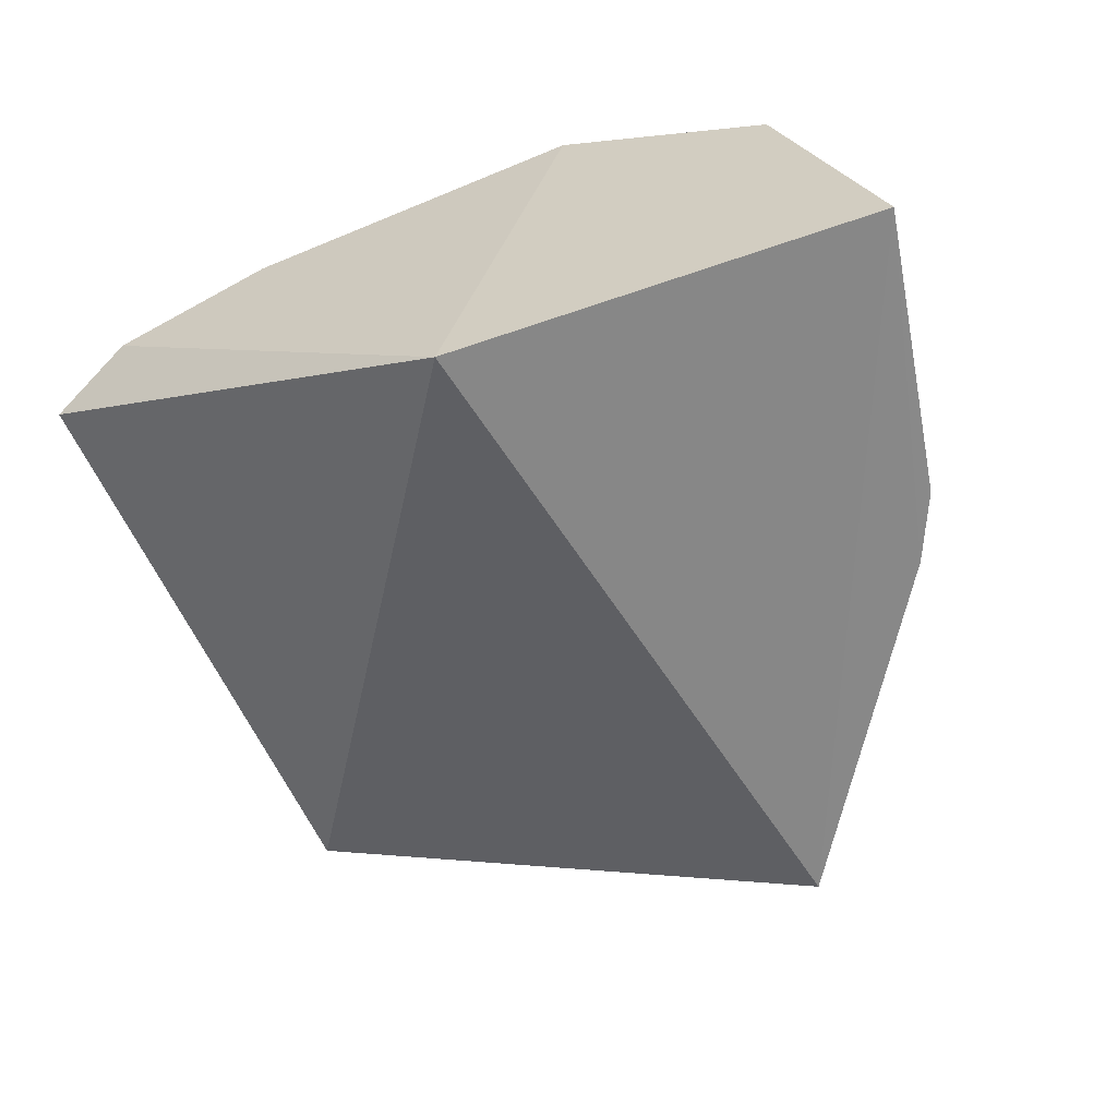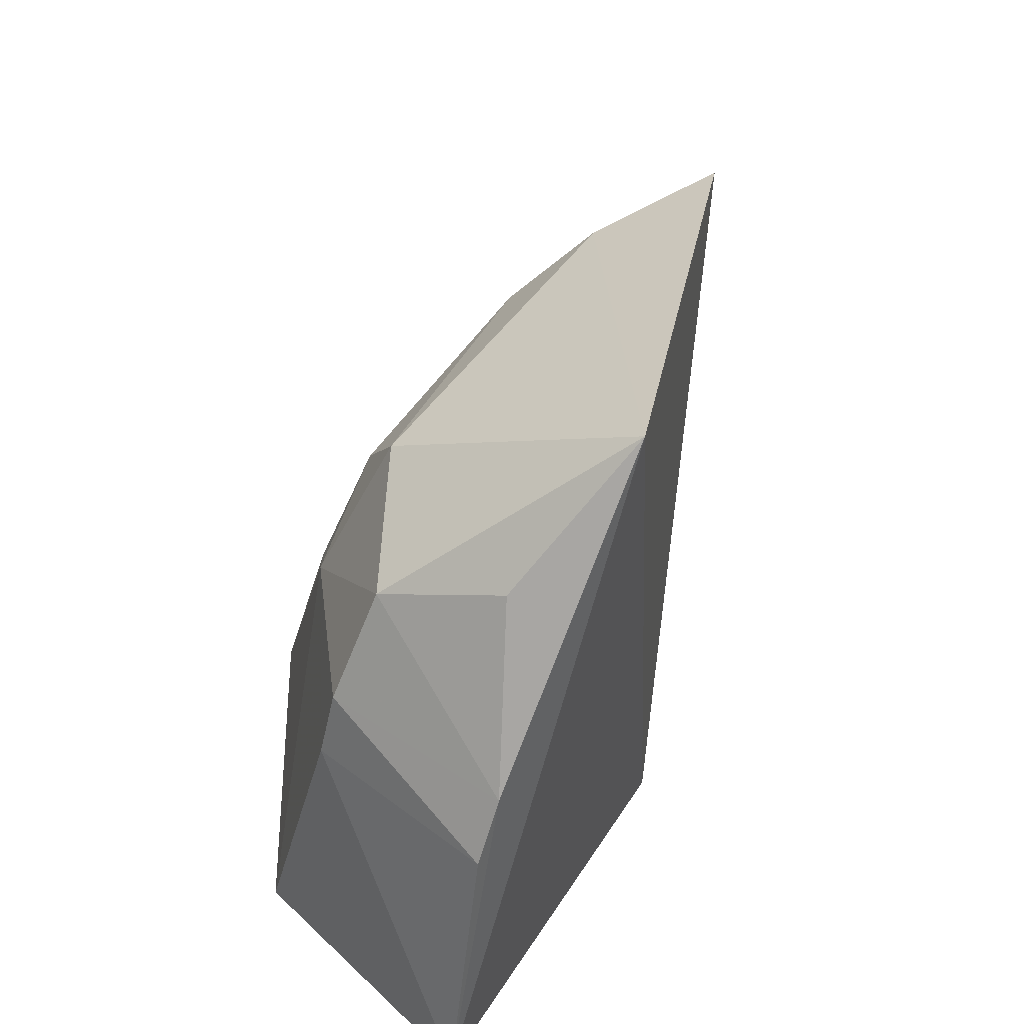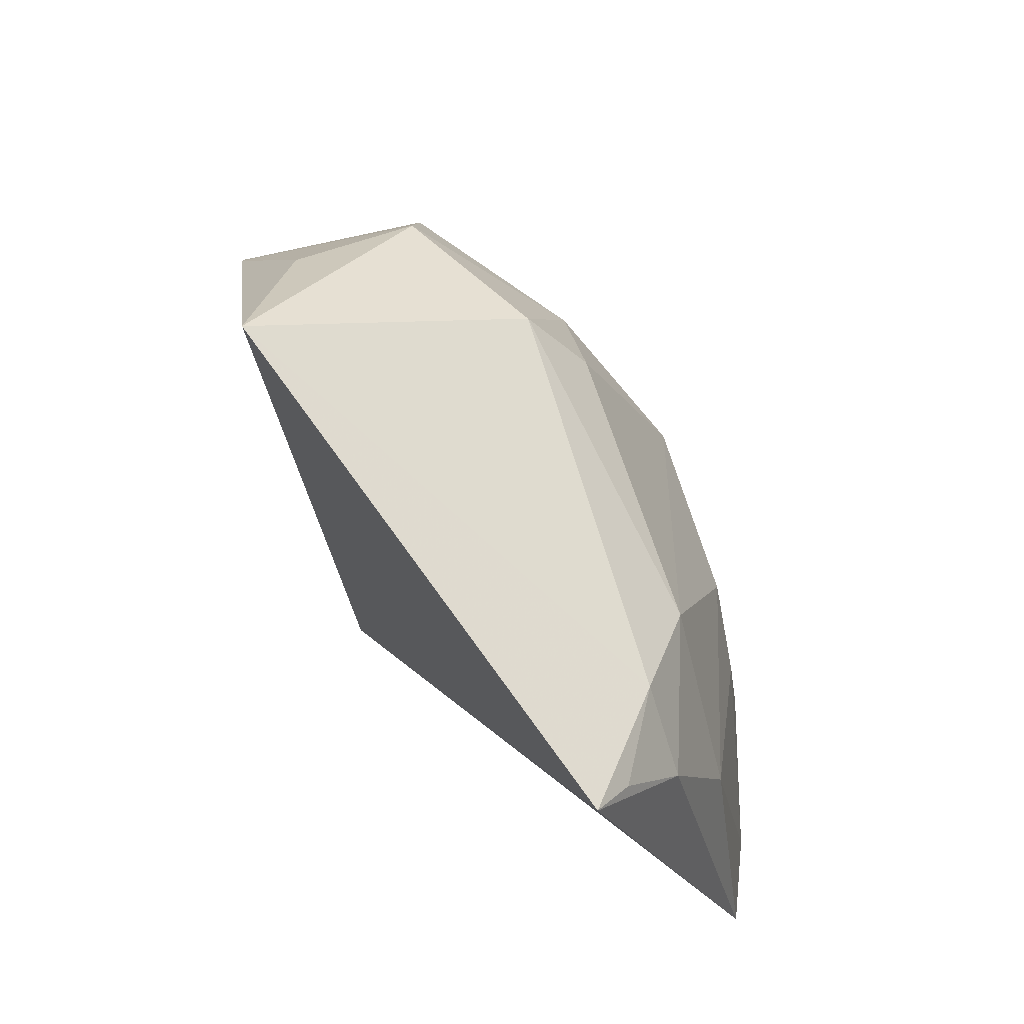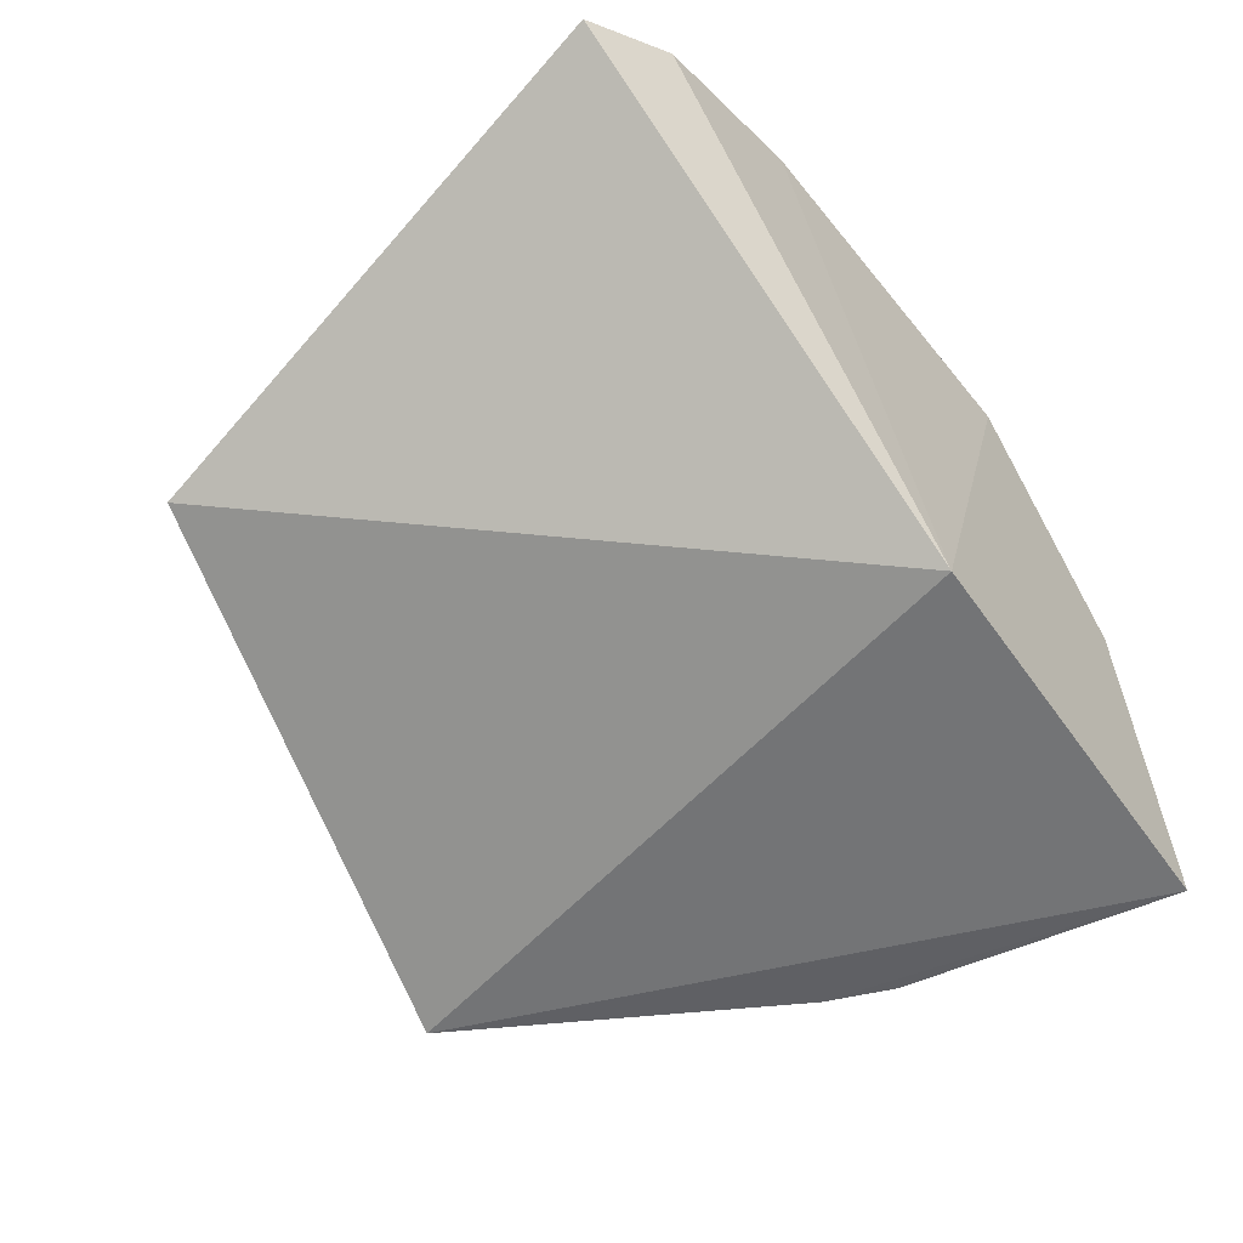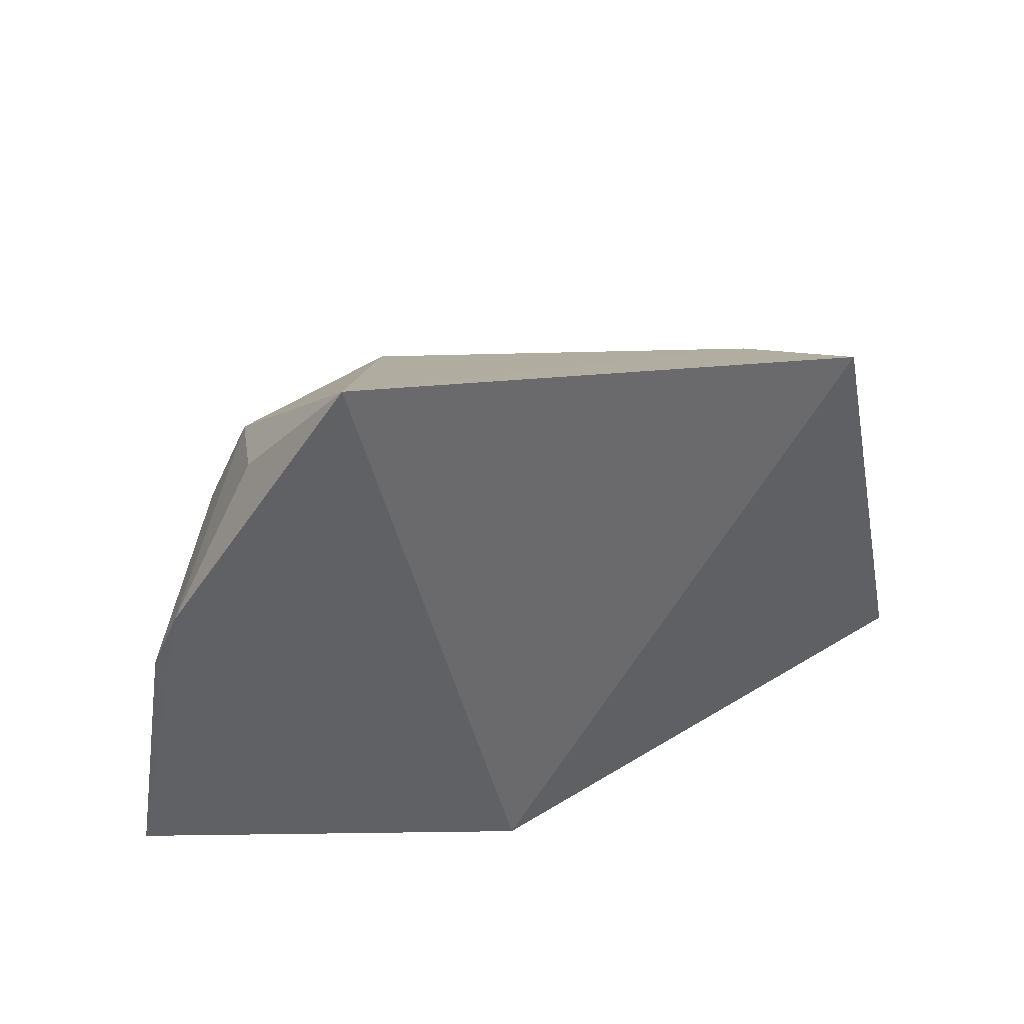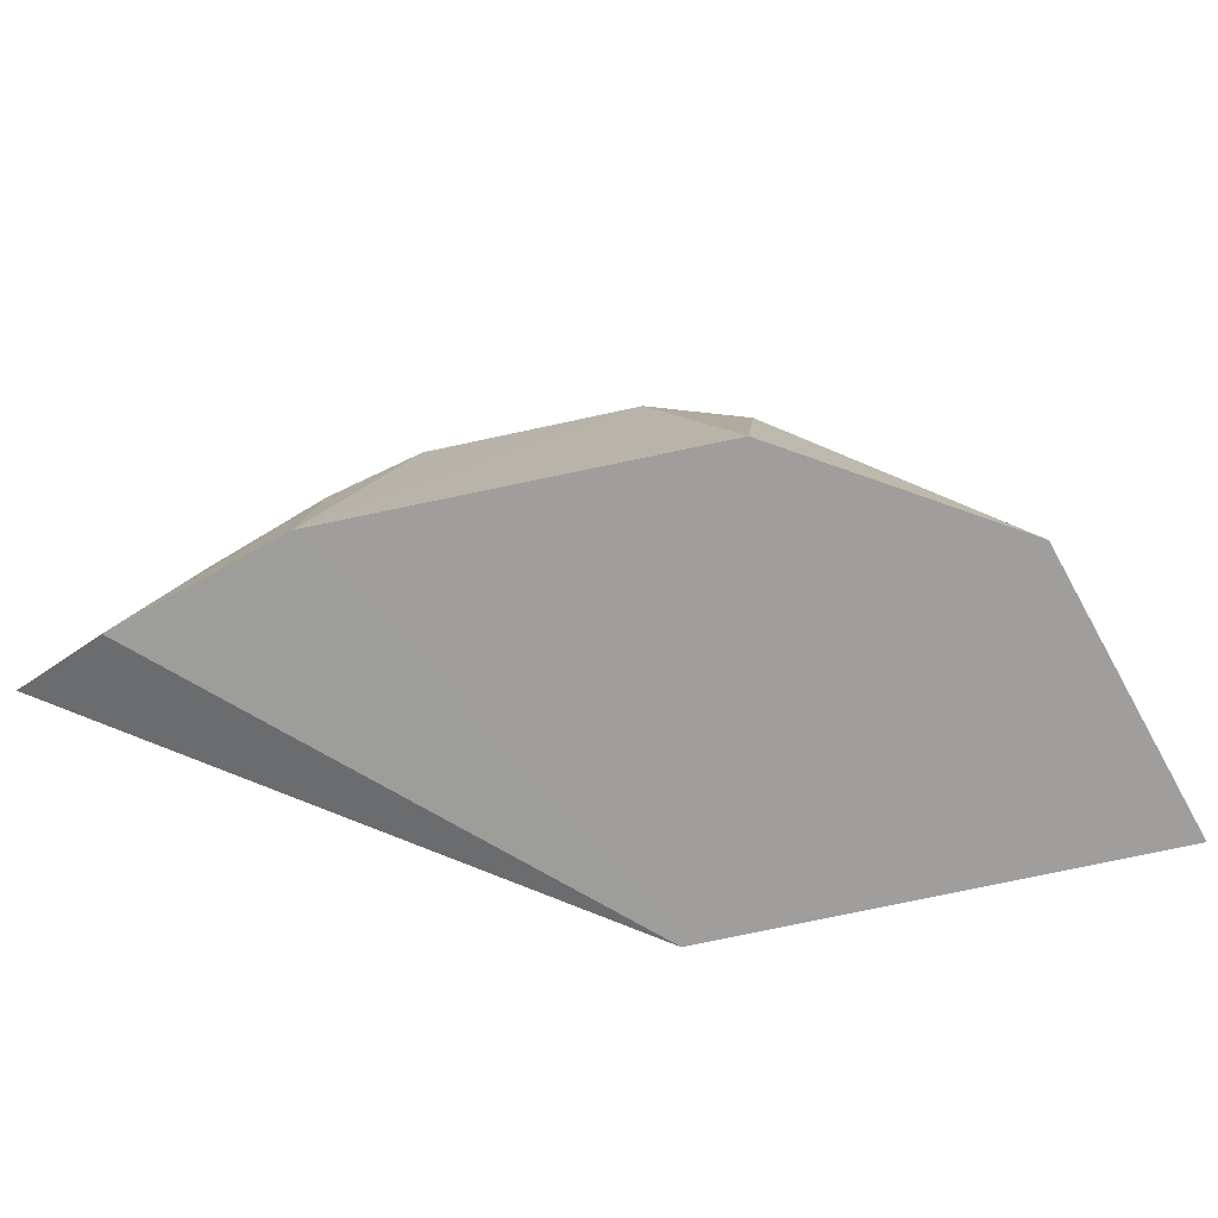
<metadata>
{"format":"obj","ext":"obj","renderer":"f3d","projection":"perspective","resolution":1024,"background":"white","views":[{"elev":-60.5,"azim":-156.8,"up":"+Y"},{"elev":46.5,"azim":-59.6,"up":"+Z"},{"elev":71.1,"azim":72.0,"up":"+Z"},{"elev":-53.8,"azim":127.9,"up":"+Y"},{"elev":-50.1,"azim":3.6,"up":"+Y"},{"elev":-72.2,"azim":-168.4,"up":"+Z"}]}
</metadata>
<code>
v -0.4391 0.2034 0.3031
v -0.3285 0.2679 0.1811
v -0.3427 0.2374 0.2803
v -0.4259 0.2829 0.2174
v -0.4969 0.2086 0.1813
v -0.3767 0.2662 0.2593
v -0.4759 0.245 0.2473
v -0.4411 0.2856 0.1749
v -0.4166 0.2097 0.1765
v -0.348 0.2556 0.2593
v -0.3762 0.2816 0.2043
v -0.4376 0.2558 0.2732
v -0.4857 0.2086 0.2336
v -0.4476 0.2671 0.243
v -0.4804 0.2611 0.1782
v -0.3446 0.2755 0.1753
v -0.3628 0.2545 0.2715
v -0.3905 0.2823 0.2183
v -0.3496 0.2671 0.2314
v -0.4657 0.2412 0.2678
v -0.4308 0.2656 0.2597
v -0.4788 0.2467 0.2337
v -0.4796 0.2079 0.2458
v -0.4424 0.281 0.2035
v -0.3752 0.2852 0.1747
v -0.3463 0.2445 0.2742
v -0.4612 0.2171 0.2768
f 9 2 3
f 9 3 1
f 9 1 5
f 10 3 2
f 15 9 5
f 15 8 9
f 16 2 9
f 17 10 6
f 17 6 12
f 17 12 1
f 17 1 3
f 18 4 6
f 19 10 2
f 19 16 11
f 19 2 16
f 19 6 10
f 19 18 6
f 19 11 18
f 20 1 12
f 20 14 7
f 20 12 14
f 21 12 6
f 21 6 4
f 21 14 12
f 21 4 14
f 22 13 7
f 22 5 13
f 22 15 5
f 22 7 14
f 22 14 15
f 23 13 5
f 23 5 1
f 23 20 7
f 23 7 13
f 24 14 4
f 24 4 8
f 24 15 14
f 24 8 15
f 25 16 9
f 25 9 8
f 25 11 16
f 25 18 11
f 25 8 4
f 25 4 18
f 26 17 3
f 26 3 10
f 26 10 17
f 27 23 1
f 27 1 20
f 27 20 23

</code>
